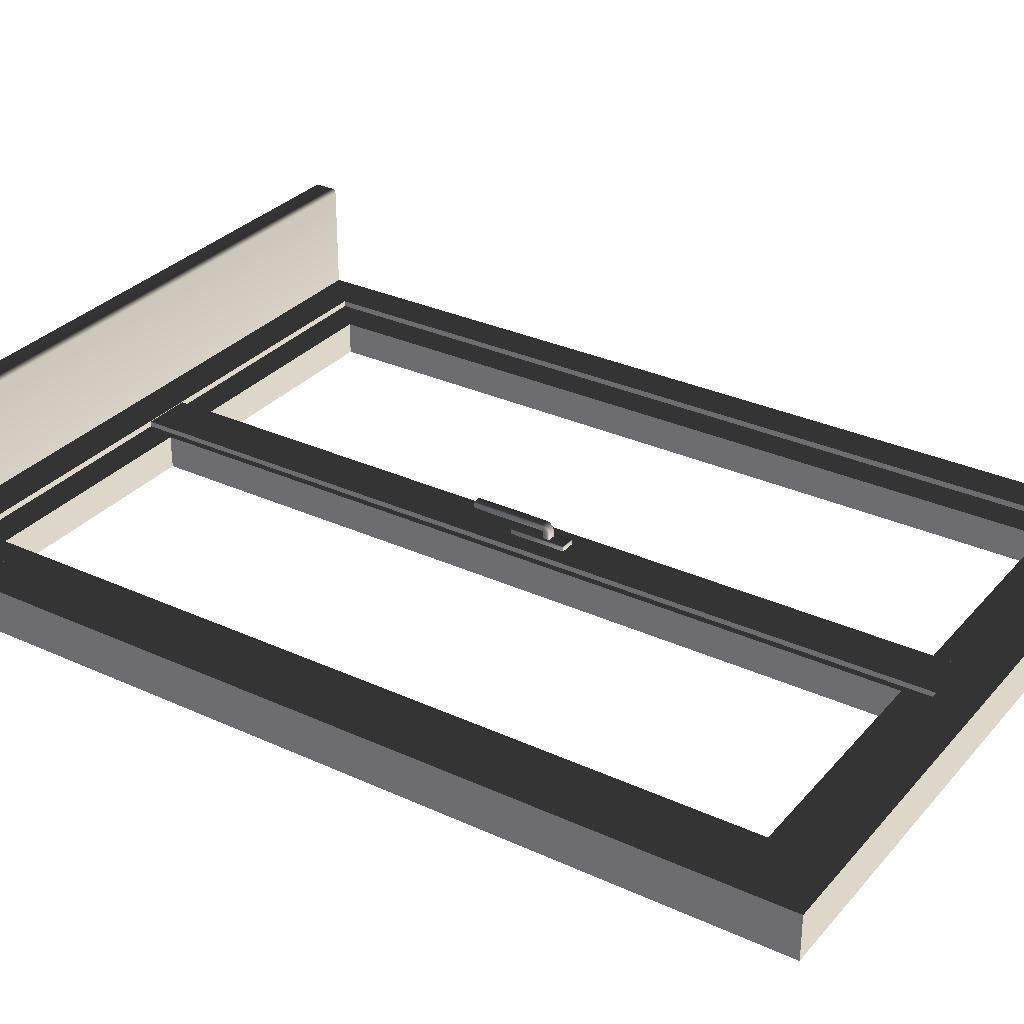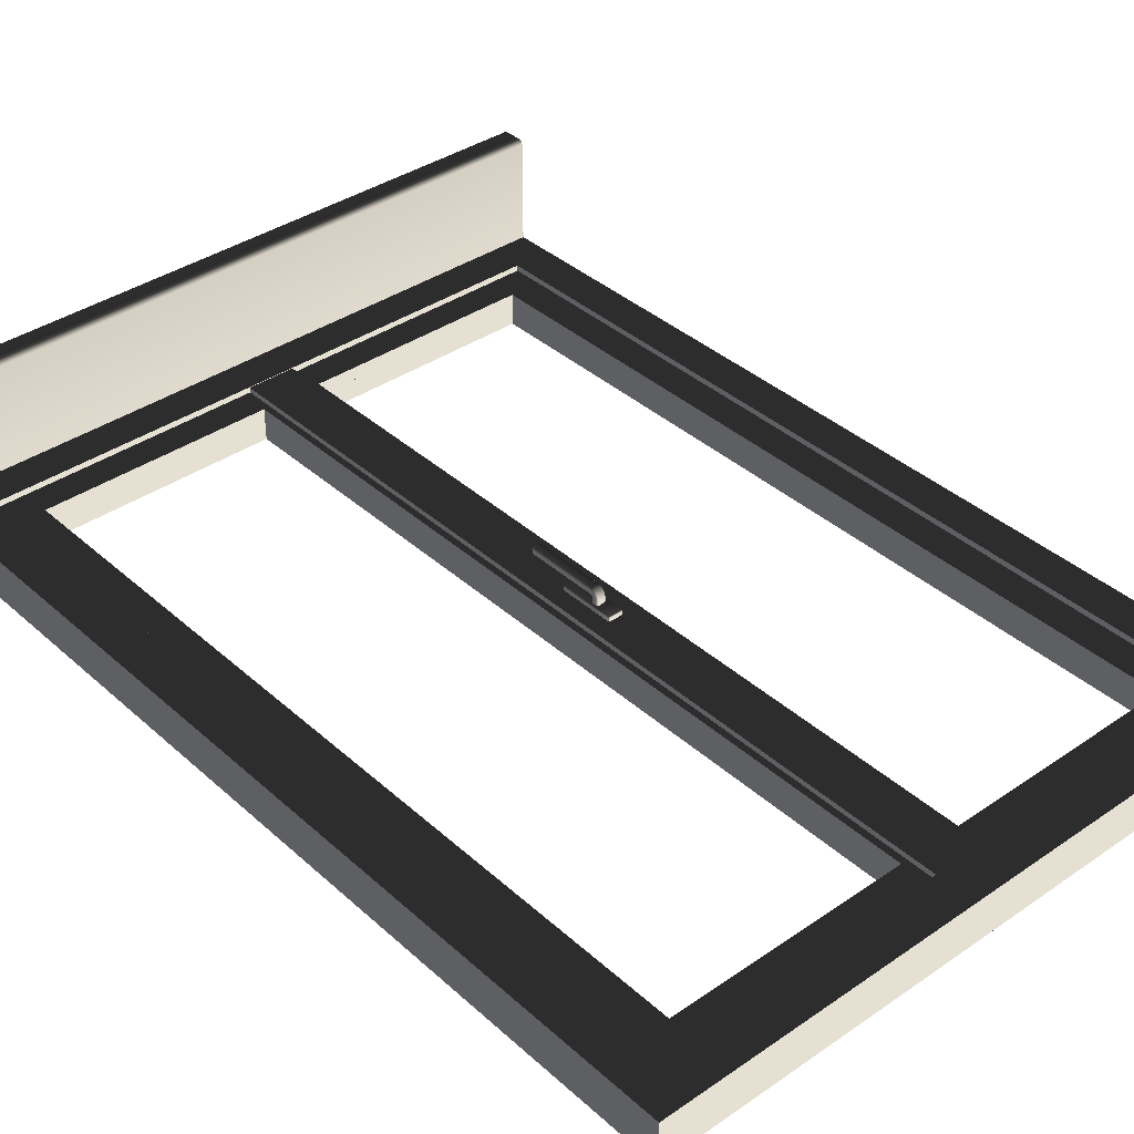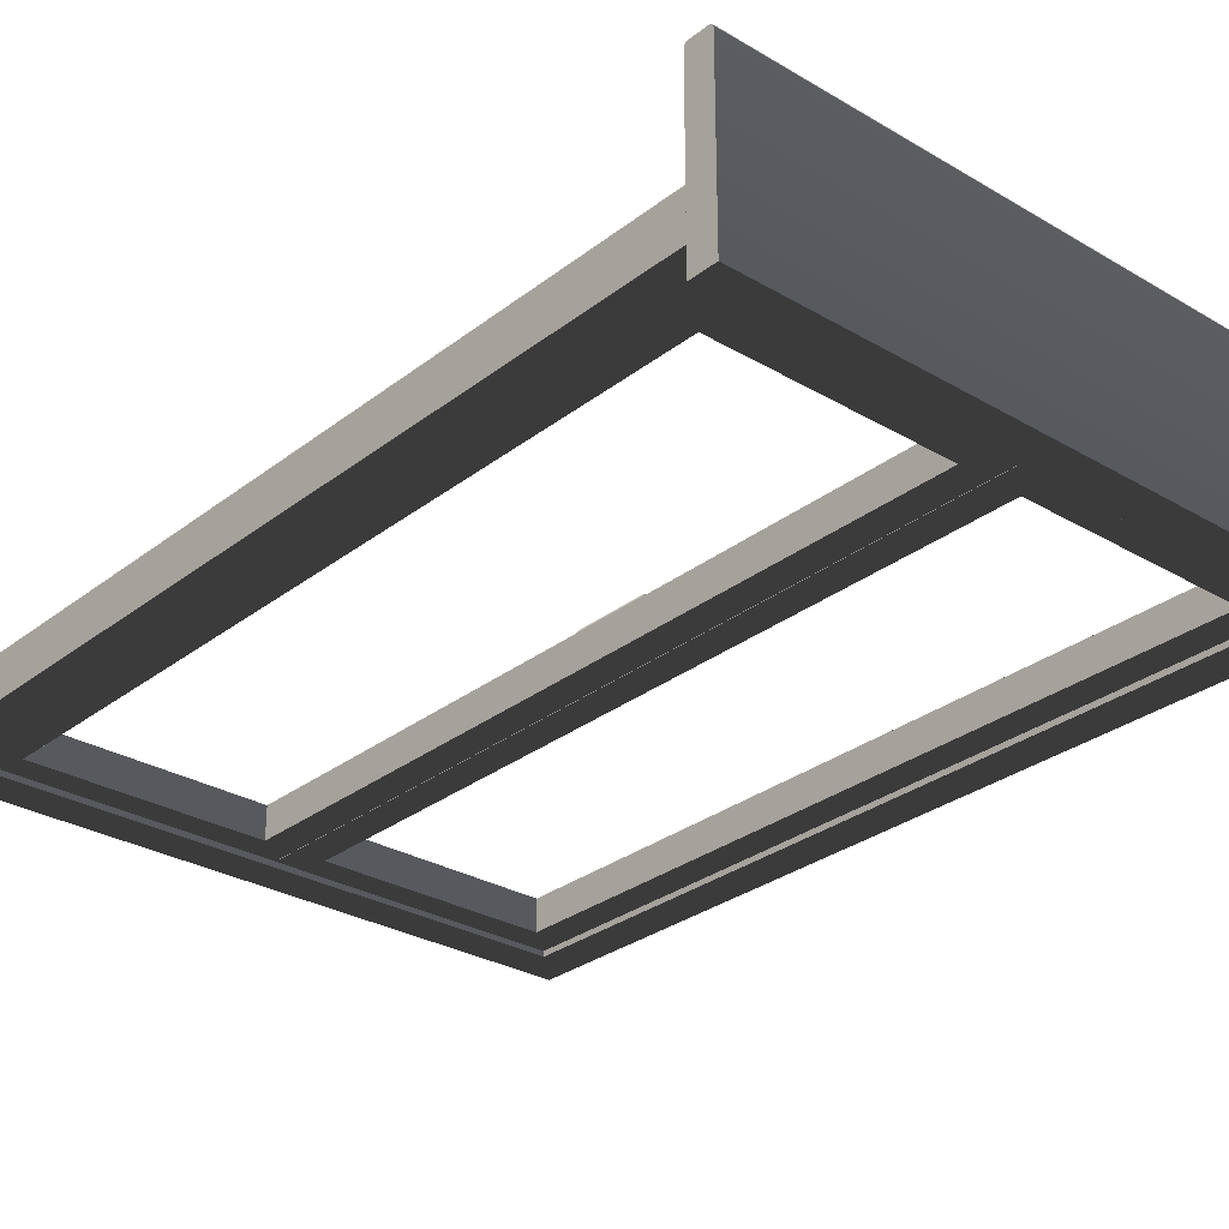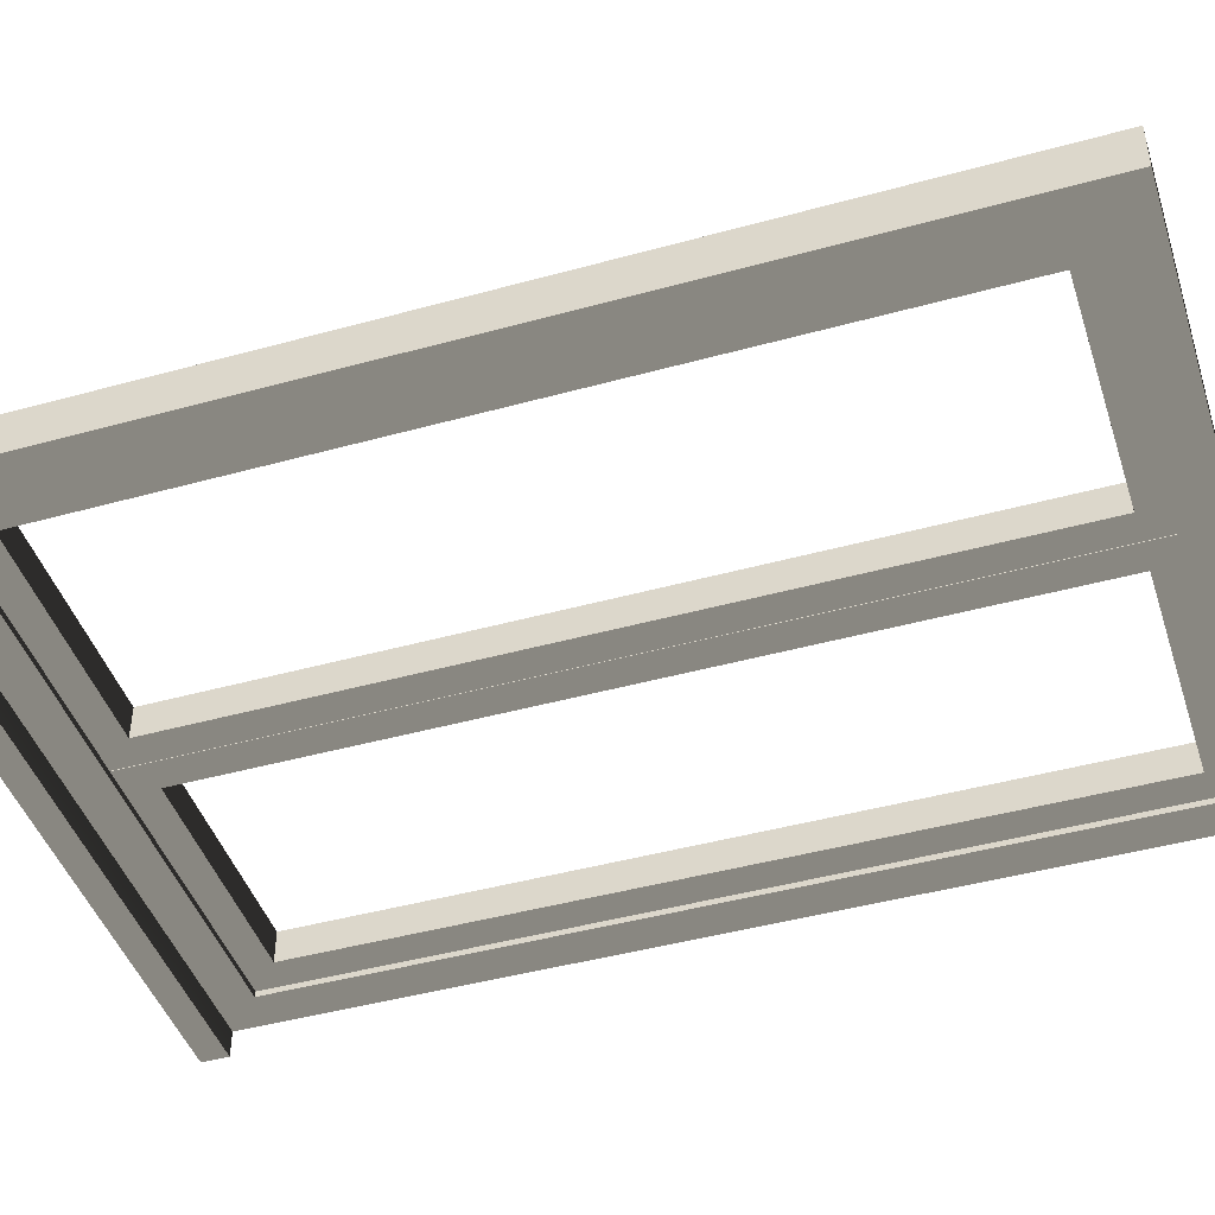
<metadata>
{"format":"obj","ext":"obj","renderer":"f3d","projection":"perspective","resolution":1024,"background":"white","views":[{"elev":30.9,"azim":123.3,"up":"+Y"},{"elev":37.6,"azim":138.7,"up":"+Y"},{"elev":-29.1,"azim":-41.2,"up":"+Y"},{"elev":-44.8,"azim":107.8,"up":"+Y"}]}
</metadata>
<code>
v -4.983 -0.2869 9.6
v 4.399 -0.9355 -3.501
v 4.983 -0.2869 9.6
v -4.399 -0.2869 9.051
v -4.399 -0.2869 -3.501
v 4.399 -0.2869 -3.501
v 4.983 -0.2869 -4.081
v -4.983 -0.2869 -4.081
v -4.983 -0.9355 -4.081
v 4.399 -0.2869 9.051
v 4.983 -0.9355 -4.081
v 4.399 -0.9355 9.051
v 4.983 -0.9355 9.6
v -4.399 -0.9355 -3.501
v -4.399 -0.9355 9.051
v -4.983 -0.9355 9.6
o window
f 9 8 7 11
f 15 4 10 12
f 5 14 2 6
f 15 12 13 16
f 15 16 9 14
f 5 8 1 4
f 5 6 7 8
f 11 2 14 9
f 1 16 13 3
f 8 9 16 1
f 5 4 15 14
f 3 10 4 1
f 2 12 10 6
f 3 13 11 7
f 10 3 7 6
f 2 11 13 12
v -4.983 1.306 9.66
v -4.983 -1.33 9.6
v 4.983 -1.33 9.6
v 4.983 1.246 9.6
v -4.983 1.246 10
v -4.983 -1.33 10
v 4.983 -1.33 10
v 4.983 1.306 9.941
v -4.983 1.246 9.6
v 4.983 1.306 9.66
v -4.983 1.306 9.941
v 4.983 1.246 10
v 4.983 1.288 9.618
v -4.983 1.288 9.618
v 4.983 1.288 9.982
v -4.983 1.288 9.982
o sill
f 20 19 18 25
f 23 22 18 19
f 24 26 17 27
f 21 22 23 28
f 17 26 29 30
f 21 28 31 32
f 20 25 30 29
f 24 27 32 31
f 22 21 32 27 17 30 25 18
f 24 31 28 23 19 20 29 26
v 0.003657 -0.8536 9.045
v 0.003657 -0.2926 9.045
v -0.3596 -0.3679 -3.502
v 0.003657 -0.8536 -3.502
v 4.396 -0.3679 -3.502
v 0.4575 -0.3679 -3.081
v 3.913 -0.3679 -3.081
v 3.913 -0.3679 8.597
v 0.4575 -0.3679 8.597
v 4.396 -0.3679 9.045
v 4.396 -0.8536 9.045
v 3.913 -0.8536 8.597
v 3.913 -0.8536 -3.081
v 0.4575 -0.8536 -3.081
v 0.4575 -0.8536 8.597
v 4.396 -0.8536 -3.502
v 0.4575 -0.6535 -3.081
v 0.4575 -0.8536 -3.081
v 3.913 -0.6535 -3.081
v 0.4575 -0.6535 8.597
v 0.4569 -0.6535 8.597
v 3.913 -0.6535 8.597
v 0.4569 -0.5602 8.597
v 3.913 -0.5602 -3.081
v 3.913 -0.5602 8.597
v 0.4575 -0.5602 -3.081
v 0.4575 -0.5602 8.597
v 0.3604 -0.8536 9.045
v 0.3604 -0.8536 -3.502
v 0.3604 -0.8536 -3.164
v 0.3604 -0.3679 -3.502
v 0.3604 -0.8536 8.685
v 0.3604 -0.3679 9.045
v 0.003657 -0.3679 9.045
v 0.003657 -0.2926 -3.502
v 0.3604 -0.2926 -3.502
v 0.3604 -0.2926 9.045
v -0.3596 -0.2926 9.045
v 0.003657 -0.3679 -3.502
v -0.3596 -0.3679 9.045
v -0.3596 -0.2926 -3.502
o sash_2
f 49 52 47 50
f 50 45 51 49
f 57 55 41 40
f 45 44 54 51
f 56 57 40 39
f 54 44 47 53
f 39 38 58 56
f 41 65 42 40
f 59 58 38 41
f 44 45 48 43
f 33 60 65 66
f 40 42 37 39
f 34 69 68 67
f 36 62 64 33
f 42 43 48 37
f 33 64 60
f 66 71 36 33
f 71 63 61 36
f 59 41 55
f 52 53 47
f 37 48 61 63
f 36 61 62
f 38 39 37 63
f 46 47 64 62
f 41 38 63 65
f 43 42 65 60
f 66 65 69 34
f 65 63 68 69
f 63 71 67 68
f 35 72 70 73
f 71 66 72 35
f 66 34 70 72
f 34 67 73 70
f 67 71 35 73
f 43 60 64 47 44
f 46 62 61 48 45
v -0.003657 -0.8536 -3.502
v -0.003657 -0.3679 -3.502
v -0.003657 -0.3679 9.045
v -0.003657 -0.8536 9.045
v -4.396 -0.3679 9.045
v -0.4575 -0.3679 8.597
v -3.913 -0.3679 8.597
v -3.913 -0.3679 -3.081
v -0.4575 -0.3679 -3.081
v -4.396 -0.3679 -3.502
v -4.396 -0.8536 -3.502
v -0.4575 -0.8536 8.597
v -0.4575 -0.8536 -3.081
v -3.913 -0.8536 -3.081
v -3.913 -0.8536 8.597
v -4.396 -0.8536 9.045
v -0.4575 -0.5602 8.597
v -0.4575 -0.6535 8.597
v -3.913 -0.5602 -3.081
v -0.4575 -0.6535 -3.081
v -3.913 -0.6535 -3.081
v -3.913 -0.5602 8.597
v -0.4575 -0.5602 -3.081
v -3.913 -0.6535 8.597
v -0.4571 -0.5602 8.597
o sash_1
f 74 86 87 84
f 82 75 83 81
f 76 79 80 78
f 77 89 88 85
f 77 85 86 74
f 97 91 85 88
f 75 82 79 76
f 88 89 84 87
f 81 83 78 80
f 75 76 77 74
f 74 84 83 75
f 76 78 89 77
f 83 84 89 78
f 96 90 79 82
f 95 80 79 98
f 92 96 82 81
f 81 80 95 92
f 94 97 88 87
f 86 85 91 93
f 93 94 87 86
f 90 98 79
v -0.1107 -0.2824 2.072
v 0.1041 -0.2824 2.072
v -0.1107 -0.2149 2.072
v -0.1107 -0.2149 2.901
v 0.1041 -0.2149 2.072
v 0.1041 -0.2149 2.901
v 0.1041 -0.2824 2.901
v -0.1107 -0.2824 2.901
v -0.1117 -0.2835 2.078
v -0.1117 -0.2835 2.895
v -0.1117 -0.221 2.071
v -0.1117 -0.2764 2.071
v -0.1117 -0.2139 2.895
v -0.1117 -0.2139 2.078
v 0.1051 -0.2764 2.902
v 0.1051 -0.221 2.902
v 0.09801 -0.2139 2.902
v -0.1047 -0.2139 2.902
v 0.1051 -0.221 2.071
v 0.1051 -0.2764 2.071
v 0.09801 -0.2835 2.071
v -0.1047 -0.2835 2.071
v 0.1051 -0.2835 2.078
v 0.1051 -0.2835 2.895
v 0.09801 -0.2139 2.071
v -0.1047 -0.2139 2.071
v -0.1117 -0.2764 2.902
v -0.1117 -0.221 2.902
v 0.1051 -0.2139 2.895
v 0.1051 -0.2139 2.078
v -0.1047 -0.2835 2.902
v 0.09801 -0.2835 2.902
v -0.1047 -0.2865 2.078
v -0.1148 -0.2764 2.078
v 0.1081 -0.2764 2.078
v 0.09801 -0.2865 2.078
v -0.1047 -0.221 2.068
v -0.1148 -0.221 2.078
v -0.1148 -0.221 2.895
v -0.1047 -0.221 2.906
v 0.1081 -0.221 2.078
v 0.09801 -0.221 2.068
v 0.1081 -0.221 2.895
v 0.09801 -0.2108 2.895
v 0.09801 -0.2764 2.906
v 0.09801 -0.2865 2.895
v -0.1047 -0.2865 2.895
v -0.1047 -0.2764 2.906
v -0.1148 -0.2764 2.895
v -0.1047 -0.2108 2.895
v -0.1047 -0.2764 2.068
v -0.1047 -0.2108 2.078
v 0.1081 -0.2764 2.895
v 0.09801 -0.221 2.906
v 0.09801 -0.2764 2.068
v 0.09801 -0.2108 2.078
v -0.04523 -0.2099 2.425
v 0.06996 -0.2099 2.407
v -0.06996 -0.2099 2.34
v 0.04523 -0.2099 2.321
v -0.05364 -0.02832 3.549
v 0.04523 -0.1584 2.425
v -0.04523 -0.1584 2.321
v 0.06996 -0.1584 2.34
v 0.04523 -0.2099 2.425
v 0.06996 -0.1584 2.407
v -0.04523 -0.1584 2.425
v -0.06996 -0.2099 2.407
v -0.06996 -0.1584 2.34
v -0.04523 -0.2099 2.321
v 0.06996 -0.2099 2.34
v 0.04523 -0.1584 2.321
v 0.06251 -0.1584 2.419
v 0.06251 -0.2099 2.419
v -0.06251 -0.2099 2.419
v -0.06251 -0.1584 2.419
v -0.06251 -0.2099 2.327
v -0.06251 -0.1584 2.327
v 0.06251 -0.1584 2.327
v 0.06251 -0.2099 2.327
v -0.06996 -0.1584 2.407
v 0.04523 -0.1064 3.521
v -0.04523 -0.002953 3.521
v 0.06996 -0.02124 3.521
v 0.06996 -0.08811 3.521
v -0.04523 -0.1064 3.521
v -0.06996 -0.02124 3.521
v 0.04523 -0.002953 3.521
v 0.06251 -0.1009 3.521
v -0.06251 -0.1009 3.521
v -0.06251 -0.00846 3.521
v 0.06251 -0.00846 3.521
v -0.06251 -0.1343 2.42
v -0.06996 -0.1331 2.407
v -0.04523 -0.1348 2.426
v 0.04523 -0.1348 2.426
v 0.06251 -0.1343 2.42
v 0.06996 -0.1331 2.407
v 0.06996 -0.127 2.341
v 0.06251 -0.1258 2.328
v 0.04523 -0.1253 2.323
v -0.04523 -0.1253 2.323
v -0.06251 -0.1258 2.328
v -0.06996 -0.127 2.341
v -0.06251 -0.1189 2.423
v -0.06996 -0.1143 2.411
v -0.04523 -0.1209 2.428
v 0.04523 -0.1209 2.428
v 0.06251 -0.1189 2.423
v 0.06996 -0.1143 2.411
v 0.06996 -0.09041 2.349
v 0.06251 -0.08584 2.337
v 0.04523 -0.08388 2.331
v -0.04523 -0.08388 2.331
v -0.06251 -0.08584 2.337
v -0.06996 -0.09041 2.349
v -0.06251 -0.1111 2.428
v -0.06996 -0.1022 2.419
v -0.04523 -0.1149 2.432
v 0.04523 -0.1149 2.432
v 0.06251 -0.1111 2.428
v 0.06996 -0.1022 2.419
v 0.06996 -0.05549 2.371
v 0.06251 -0.04656 2.362
v 0.04523 -0.04272 2.358
v -0.04523 -0.04272 2.358
v -0.06251 -0.04656 2.362
v -0.06996 -0.05549 2.371
v -0.06251 -0.1047 2.437
v -0.06996 -0.09302 2.432
v -0.04523 -0.1097 2.44
v 0.04523 -0.1097 2.44
v 0.06251 -0.1047 2.437
v 0.06996 -0.09302 2.432
v 0.06996 -0.03211 2.405
v 0.06251 -0.02046 2.399
v 0.04523 -0.01545 2.397
v -0.04523 -0.01545 2.397
v -0.06251 -0.02046 2.399
v -0.06996 -0.03211 2.405
v -0.06251 -0.1015 2.451
v -0.06996 -0.0888 2.449
v -0.04523 -0.107 2.451
v 0.04523 -0.107 2.451
v 0.06251 -0.1015 2.451
v 0.06996 -0.0888 2.449
v 0.06996 -0.02233 2.442
v 0.06251 -0.009621 2.441
v 0.04523 -0.004147 2.44
v -0.04523 -0.004147 2.44
v -0.06251 -0.009621 2.441
v -0.06996 -0.02233 2.442
v -0.06251 -0.1007 2.474
v -0.06996 -0.08793 2.474
v -0.04523 -0.1062 2.474
v 0.04523 -0.1062 2.474
v 0.06251 -0.1007 2.474
v 0.06996 -0.08793 2.474
v 0.06996 -0.02106 2.474
v 0.06251 -0.008284 2.474
v 0.04523 -0.002778 2.474
v -0.04523 -0.002778 2.474
v -0.06251 -0.008284 2.474
v -0.06996 -0.02106 2.474
v -0.06251 -0.1009 2.502
v -0.06996 -0.08809 2.502
v -0.04523 -0.1064 2.502
v 0.04523 -0.1064 2.502
v 0.06251 -0.1009 2.502
v 0.06996 -0.08809 2.502
v 0.06996 -0.02122 2.502
v 0.06251 -0.008441 2.502
v 0.04523 -0.002934 2.502
v -0.04523 -0.002934 2.502
v -0.06251 -0.008441 2.502
v -0.06996 -0.02122 2.502
v -0.06251 -0.1009 2.531
v -0.06996 -0.08811 2.531
v -0.04523 -0.1064 2.531
v 0.04523 -0.1064 2.531
v 0.06251 -0.1009 2.531
v 0.06996 -0.08811 2.531
v 0.06996 -0.02124 2.531
v 0.06251 -0.008458 2.531
v 0.04523 -0.002952 2.531
v -0.04523 -0.002952 2.531
v -0.06251 -0.008458 2.531
v -0.06996 -0.02124 2.531
v -0.06539 -0.02322 3.537
v -0.06996 -0.08811 3.521
v -0.04185 -0.02863 3.551
v -0.04995 -0.022 3.549
v -0.059 -0.01225 3.537
v -0.03607 -0.02727 3.551
v -0.0414 -0.01927 3.549
v -0.04416 -0.007523 3.537
v 0.03607 -0.02727 3.551
v 0.0414 -0.01927 3.549
v 0.04416 -0.007523 3.537
v 0.04185 -0.02863 3.551
v -0.05364 -0.08102 3.549
v -0.06539 -0.08613 3.537
v -0.059 -0.0971 3.537
v -0.04995 -0.08735 3.549
v -0.04416 -0.1018 3.537
v -0.0414 -0.09008 3.549
v 0.04416 -0.1018 3.537
v 0.0414 -0.09008 3.549
v 0.059 -0.0971 3.537
v 0.04995 -0.08735 3.549
v 0.06539 -0.08613 3.537
v 0.05364 -0.08102 3.549
v 0.06539 -0.02322 3.537
v 0.05364 -0.02832 3.549
v 0.059 -0.01225 3.537
v 0.04995 -0.022 3.549
v -0.04564 -0.0318 3.551
v -0.04564 -0.07755 3.551
v -0.03275 -0.07415 3.552
v -0.03607 -0.08208 3.551
v 0.03607 -0.08208 3.551
v 0.04185 -0.08072 3.551
v 0.04564 -0.07755 3.551
v 0.04564 -0.0318 3.551
v -0.03275 -0.0352 3.552
v -0.02955 -0.03418 3.552
v 0.02955 -0.03418 3.552
v 0.03275 -0.0352 3.552
v -0.03413 -0.03757 3.552
v -0.03413 -0.07178 3.552
v -0.04185 -0.08072 3.551
v -0.02955 -0.07517 3.552
v 0.02955 -0.07517 3.552
v 0.03275 -0.07415 3.552
v 0.03413 -0.07178 3.552
v 0.03413 -0.03757 3.552
o handle
f 132 110 99 107
f 131 107 99 120
f 134 119 100 121
f 133 121 100 118
f 136 112 101 109
f 135 109 101 124
f 138 116 102 126
f 137 126 102 111
f 140 123 103 117
f 139 117 103 128
f 142 115 104 127
f 141 127 104 114
f 144 122 105 130
f 143 130 105 113
f 146 125 106 129
f 145 129 106 108
f 147 132 107 108
f 132 136 109 110
f 136 137 111 112
f 152 143 113 114
f 138 152 115 116
f 153 140 117 118
f 149 153 119 120
f 144 134 121 122
f 150 154 123 124
f 137 147 125 126
f 154 142 127 128
f 143 146 129 130
f 131 145 108 107
f 135 149 110 109
f 148 150 112 111
f 151 141 114 113
f 142 148 116 115
f 139 133 118 117
f 134 131 120 119
f 133 151 122 121
f 140 135 124 123
f 146 138 126 125
f 141 139 128 127
f 145 144 130 129
f 149 120 99 110
f 153 118 100 119
f 150 124 101 112
f 148 111 102 116
f 154 128 103 123
f 152 114 104 115
f 151 113 105 122
f 147 108 106 125
f 150 148 142 154
f 141 151 133 139
f 143 152 138 146
f 149 135 140 153
f 136 132 147 137
f 145 131 134 144
f 155 163 160 165
f 179 167 157 166
f 156 169 162 164
f 161 170 158 168
f 156 164 171 172
f 179 166 173 174
f 161 168 175 176
f 158 170 177 178
f 160 163 172 171
f 155 165 174 173
f 157 167 176 175
f 162 169 178 177
f 179 174 191 192
f 174 165 193 191
f 165 160 194 193
f 160 171 195 194
f 171 164 196 195
f 164 162 197 196
f 162 177 198 197
f 177 170 199 198
f 170 161 200 199
f 161 176 201 200
f 176 167 202 201
f 167 179 192 202
f 192 191 203 204
f 191 193 205 203
f 193 194 206 205
f 194 195 207 206
f 195 196 208 207
f 196 197 209 208
f 197 198 210 209
f 198 199 211 210
f 199 200 212 211
f 200 201 213 212
f 201 202 214 213
f 202 192 204 214
f 204 203 215 216
f 203 205 217 215
f 205 206 218 217
f 206 207 219 218
f 207 208 220 219
f 208 209 221 220
f 209 210 222 221
f 210 211 223 222
f 211 212 224 223
f 212 213 225 224
f 213 214 226 225
f 214 204 216 226
f 216 215 227 228
f 215 217 229 227
f 217 218 230 229
f 218 219 231 230
f 219 220 232 231
f 220 221 233 232
f 221 222 234 233
f 222 223 235 234
f 223 224 236 235
f 224 225 237 236
f 225 226 238 237
f 226 216 228 238
f 228 227 239 240
f 227 229 241 239
f 229 230 242 241
f 230 231 243 242
f 231 232 244 243
f 232 233 245 244
f 233 234 246 245
f 234 235 247 246
f 235 236 248 247
f 236 237 249 248
f 237 238 250 249
f 238 228 240 250
f 240 239 251 252
f 239 241 253 251
f 241 242 254 253
f 242 243 255 254
f 243 244 256 255
f 244 245 257 256
f 245 246 258 257
f 246 247 259 258
f 247 248 260 259
f 248 249 261 260
f 249 250 262 261
f 250 240 252 262
f 252 251 263 264
f 251 253 265 263
f 253 254 266 265
f 254 255 267 266
f 255 256 268 267
f 256 257 269 268
f 257 258 270 269
f 258 259 271 270
f 259 260 272 271
f 260 261 273 272
f 261 262 274 273
f 262 252 264 274
f 264 263 275 276
f 263 265 277 275
f 265 266 278 277
f 266 267 279 278
f 267 268 280 279
f 268 269 281 280
f 269 270 282 281
f 270 271 283 282
f 271 272 284 283
f 272 273 285 284
f 273 274 286 285
f 274 264 276 286
f 276 275 188 288
f 275 277 184 188
f 277 278 180 184
f 278 279 187 180
f 279 280 183 187
f 280 281 182 183
f 281 282 190 182
f 282 283 186 190
f 283 284 181 186
f 284 285 189 181
f 285 286 185 189
f 286 276 288 185
f 159 299 316 315
f 290 159 315 289
f 293 290 289 292
f 296 293 292 295
f 314 296 295 298
f 312 314 298 322
f 310 312 322 321
f 308 310 321 320
f 306 308 320 319
f 304 306 319 318
f 302 304 318 329
f 299 302 329 316
f 300 301 302 299
f 288 188 301 300
f 301 303 304 302
f 188 184 303 301
f 303 305 306 304
f 184 180 305 303
f 305 307 308 306
f 180 187 307 305
f 307 309 310 308
f 187 183 309 307
f 309 311 312 310
f 183 182 311 309
f 311 313 314 312
f 182 190 313 311
f 313 297 296 314
f 190 186 297 313
f 297 294 293 296
f 186 181 294 297
f 294 291 290 293
f 181 189 291 294
f 291 287 159 290
f 189 185 287 291
f 287 300 299 159
f 185 288 300 287
f 329 318 330 317
f 318 319 331 330
f 319 320 332 331
f 320 321 333 332
f 321 322 334 333
f 322 298 326 334
f 298 295 325 326
f 295 292 324 325
f 292 289 323 324
f 289 315 327 323
f 315 316 328 327
f 316 329 317 328
f 155 173 166 157 175 168 158 178 169 156 172 163
f 317 330 331 332 333 334 326 325 324 323 327 328
o glass_border
f 93 96 92 94
f 91 90 96 93
f 95 97 94 92
f 90 91 97 95
f 51 56 58 49
f 49 58 59 52
f 56 51 54 57
f 57 54 52 59

</code>
